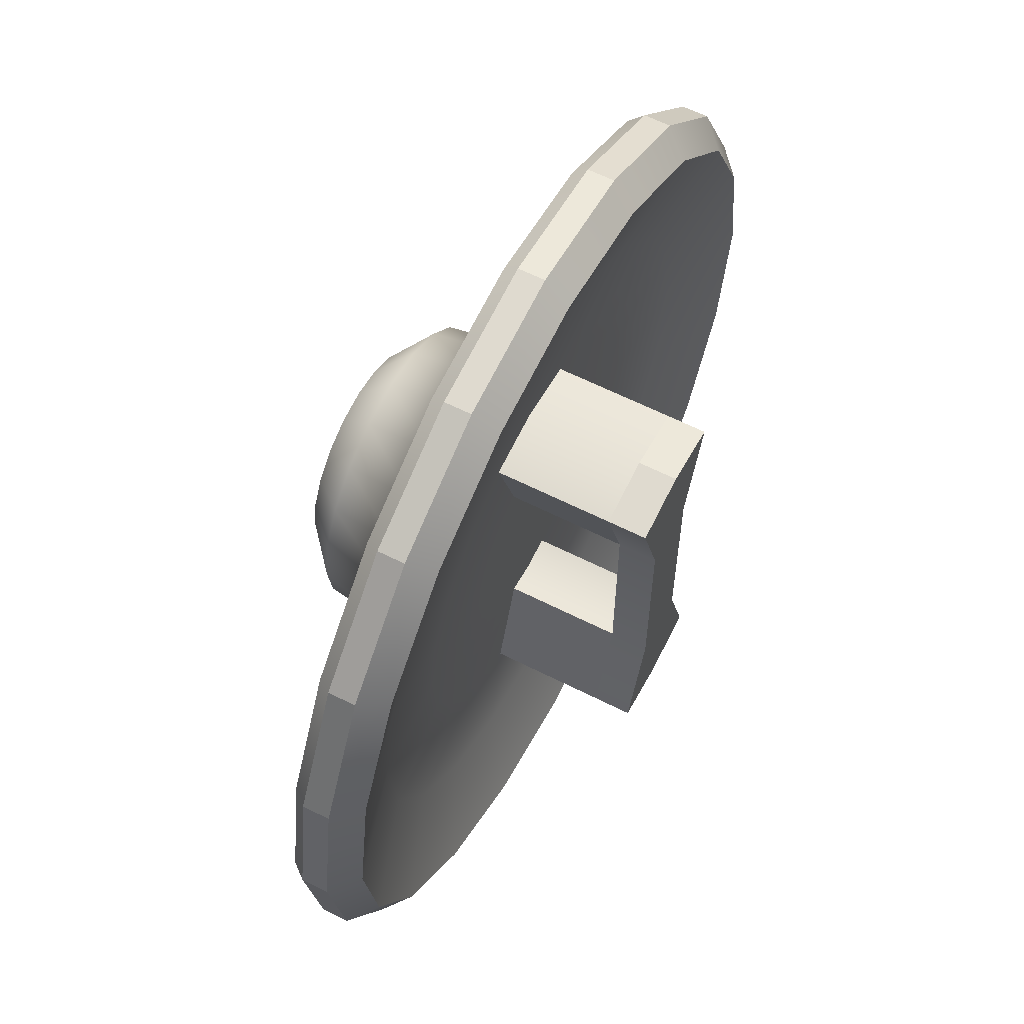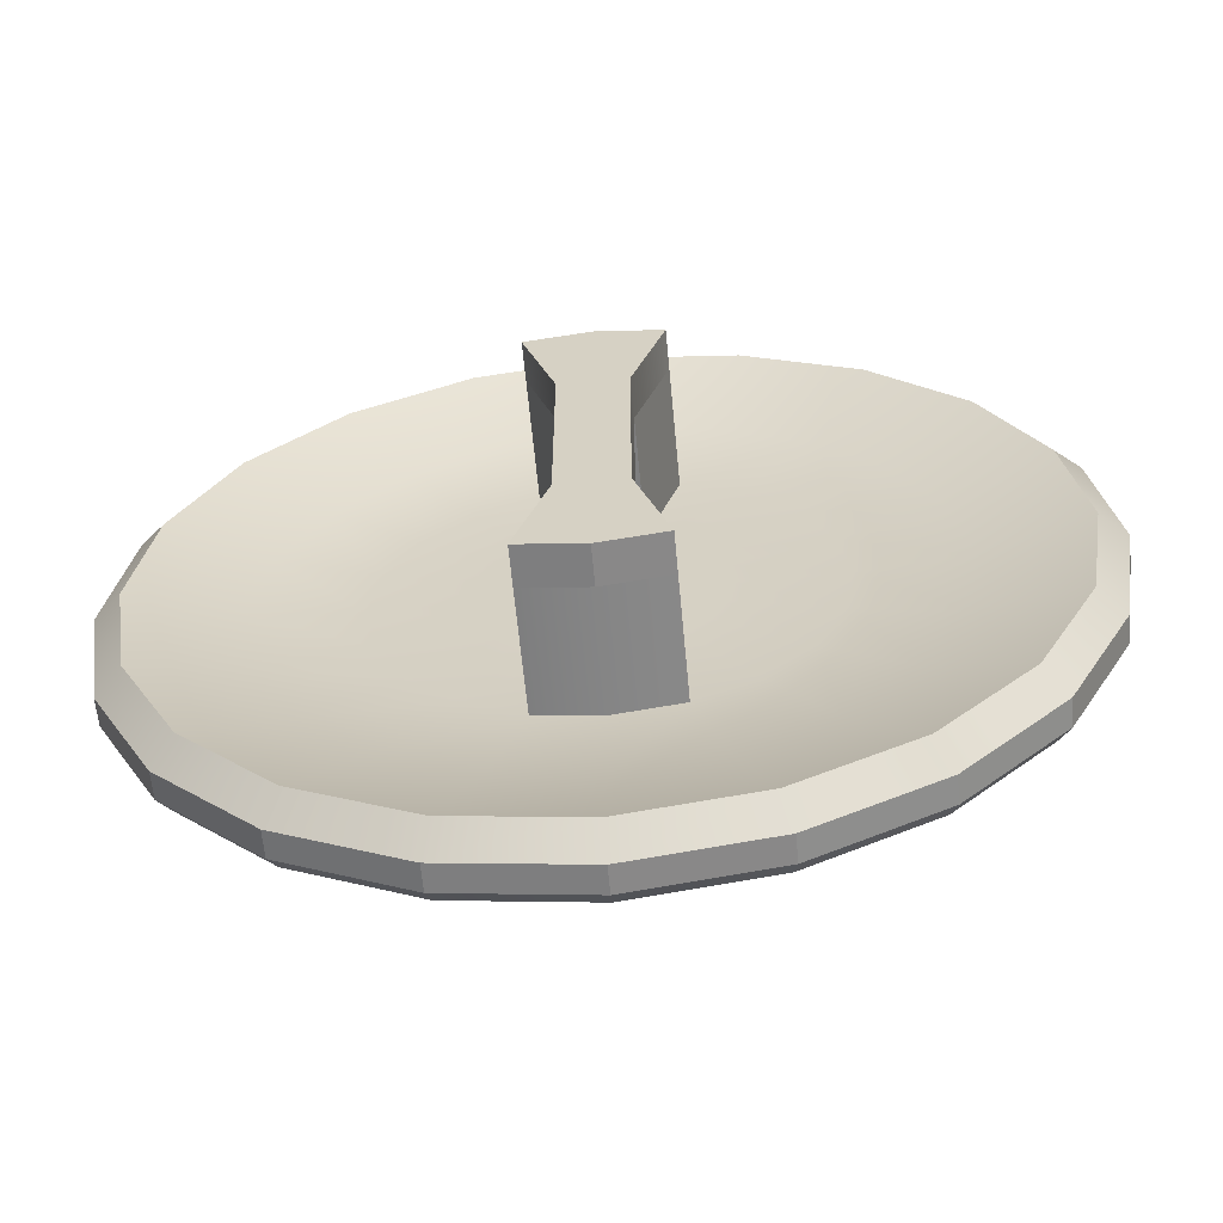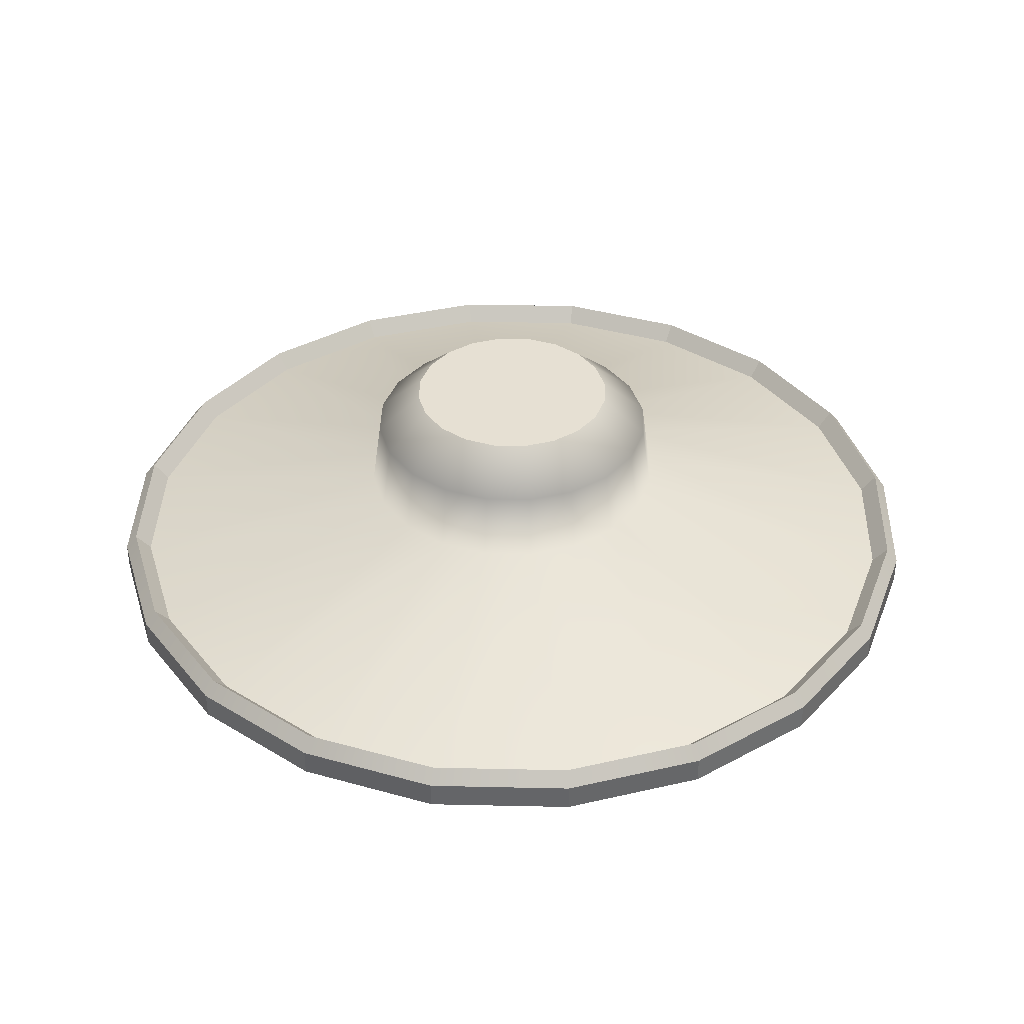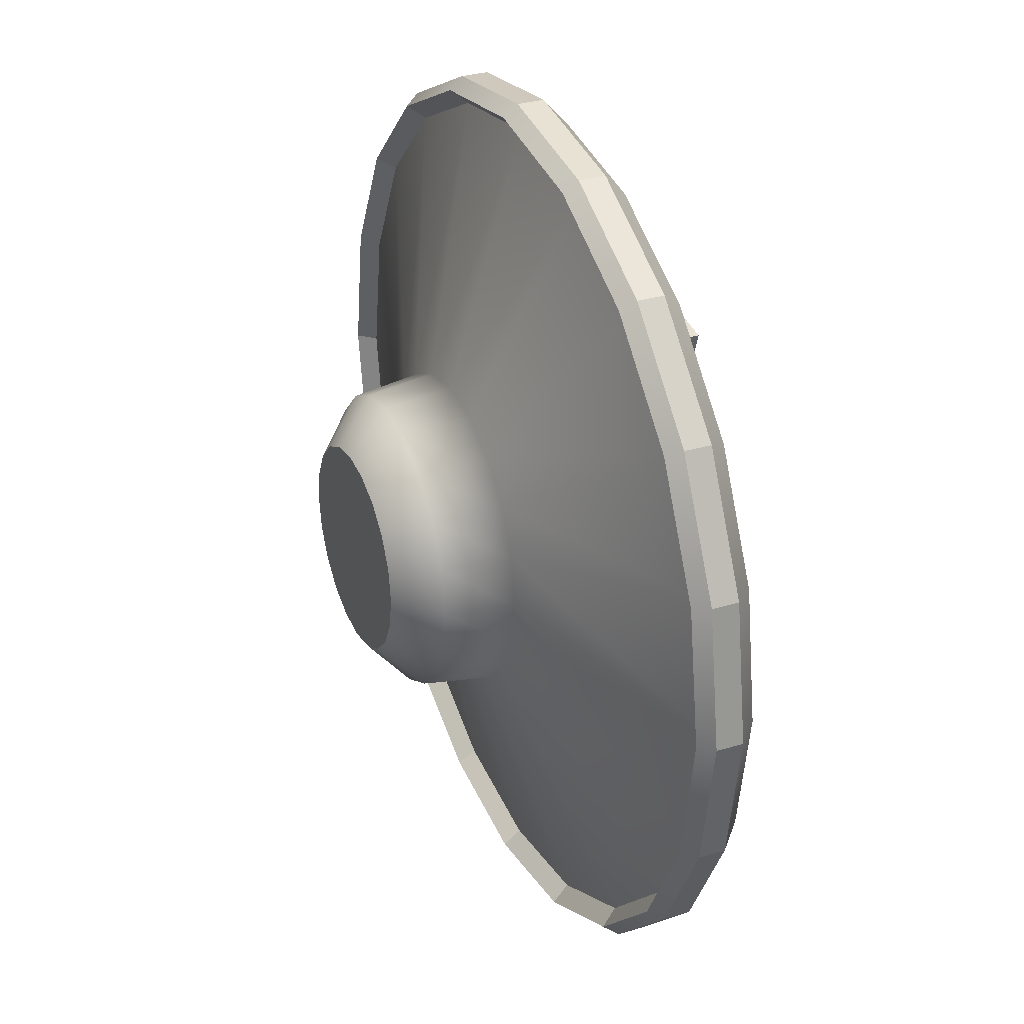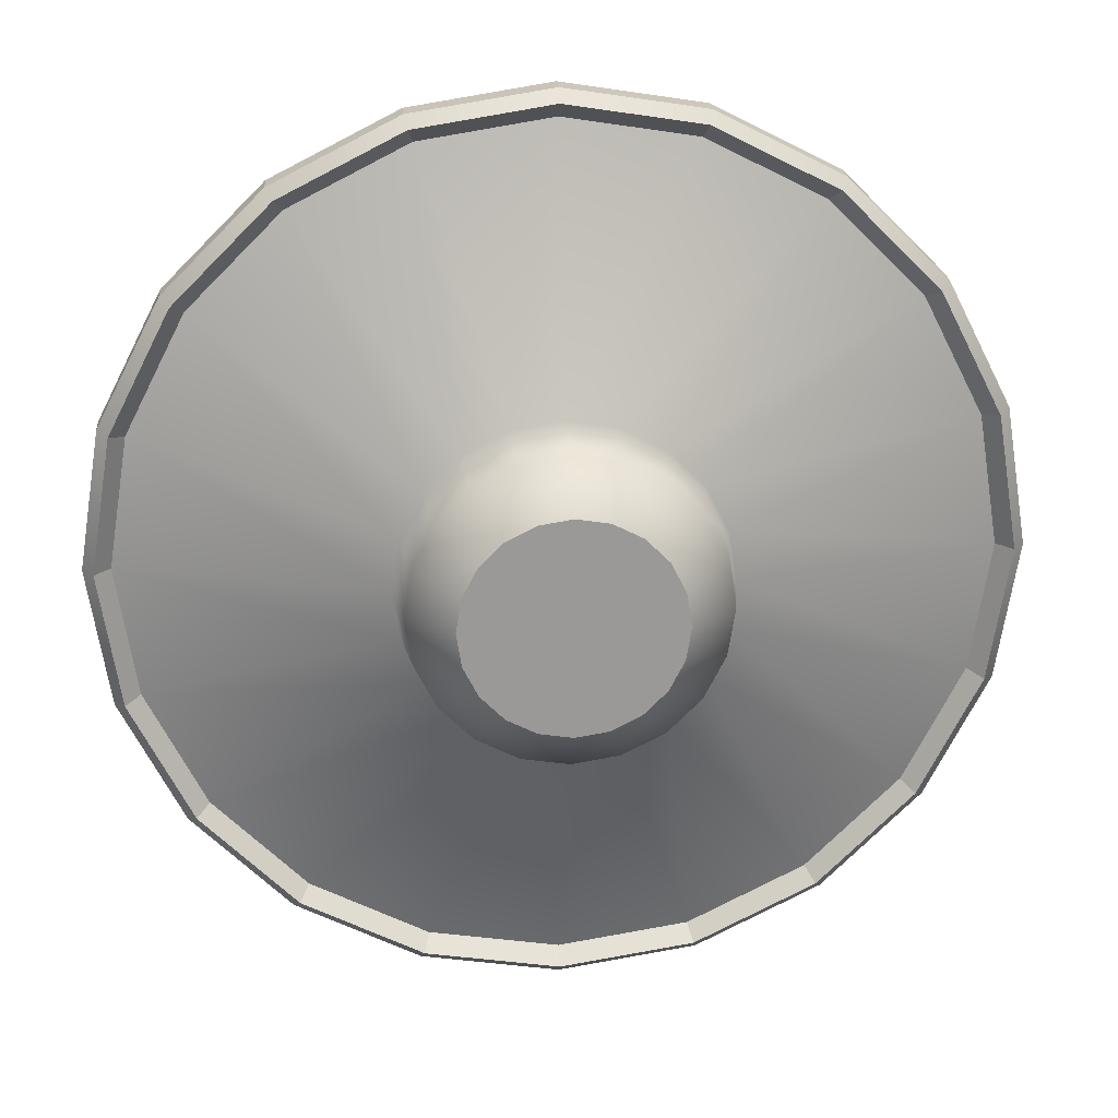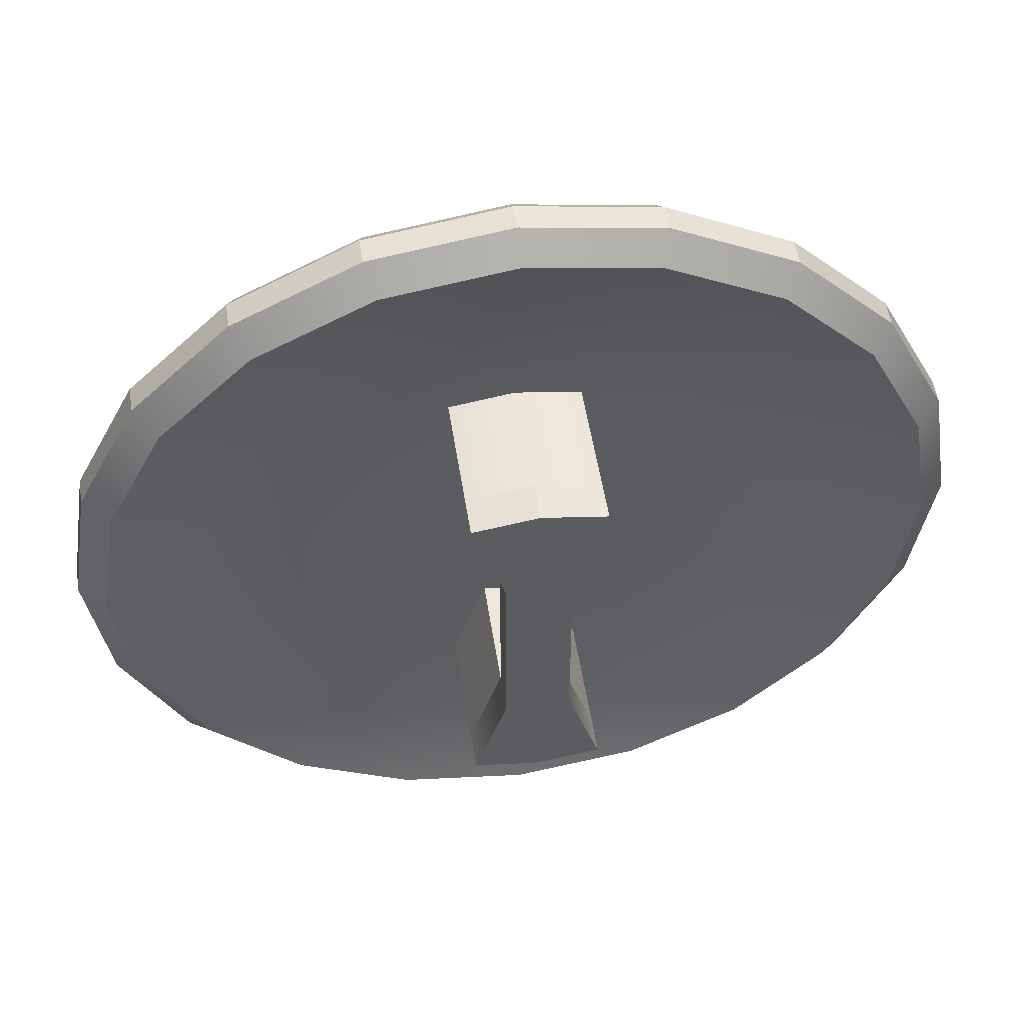
<metadata>
{"format":"obj","ext":"obj","renderer":"f3d","projection":"perspective","resolution":1024,"background":"white","views":[{"elev":61.3,"azim":117.3,"up":"+Y"},{"elev":-61.7,"azim":-174.7,"up":"+Y"},{"elev":38.4,"azim":118.6,"up":"+Z"},{"elev":31.4,"azim":66.7,"up":"+Y"},{"elev":21.4,"azim":-4.5,"up":"+Y"},{"elev":51.9,"azim":171.3,"up":"+Y"}]}
</metadata>
<code>
g default
v 83.21 27.04 -10.99
v 70.78 51.43 -10.99
v 51.43 70.78 -10.99
v 27.04 83.21 -10.99
v 0 87.5 -10.99
v -27.04 83.21 -10.99
v -51.43 70.78 -10.99
v -70.78 51.43 -10.99
v -83.21 27.04 -10.99
v -87.5 -0 -10.99
v -83.21 -27.04 -10.99
v -70.78 -51.43 -10.99
v -51.43 -70.78 -10.99
v -27.04 -83.21 -10.99
v -3e-06 -87.5 -10.99
v 27.04 -83.21 -10.99
v 51.43 -70.78 -10.99
v 70.78 -51.43 -10.99
v 83.21 -27.04 -10.99
v 87.49 -0 -10.99
v 83.23 27.04 -1.064
v 70.8 51.44 -1.064
v 51.44 70.8 -1.064
v 27.04 83.23 -1.064
v 0 87.51 -1.064
v -27.04 83.23 -1.064
v -51.44 70.8 -1.064
v -70.8 51.44 -1.064
v -83.23 27.04 -1.064
v -87.51 -0 -1.064
v -83.23 -27.04 -1.064
v -70.8 -51.44 -1.064
v -51.44 -70.8 -1.064
v -27.04 -83.23 -1.064
v -3e-06 -87.51 -1.064
v 27.04 -83.23 -1.064
v 51.44 -70.8 -1.064
v 70.8 -51.44 -1.064
v 83.23 -27.04 -1.064
v 87.51 -0 -1.064
v 20.8 6.759 -3.281
v 21.87 0 -3.281
v 20.8 -6.759 -3.281
v 17.7 -12.86 -3.281
v 12.86 -17.7 -3.281
v 6.759 -20.8 -3.281
v -1e-06 -21.87 -3.281
v -6.759 -20.8 -3.281
v -12.86 -17.7 -3.281
v -17.7 -12.86 -3.281
v -20.8 -6.759 -3.281
v -21.87 0 -3.281
v -20.8 6.759 -3.281
v -17.7 12.86 -3.281
v -12.86 17.7 -3.281
v -6.759 20.8 -3.281
v 0 21.87 -3.281
v 6.759 20.8 -3.281
v 12.86 17.7 -3.281
v 17.7 12.86 -3.281
v 41.61 13.52 -3.281
v 43.75 0 -3.281
v 41.61 -13.52 -3.281
v 35.39 -25.71 -3.281
v 25.71 -35.39 -3.281
v 13.52 -41.61 -3.281
v -1e-06 -43.75 -3.281
v -13.52 -41.61 -3.281
v -25.71 -35.39 -3.281
v -35.39 -25.71 -3.281
v -41.61 -13.52 -3.281
v -43.75 0 -3.281
v -41.61 13.52 -3.281
v -35.39 25.71 -3.281
v -25.71 35.39 -3.281
v -13.52 41.61 -3.281
v 0 43.75 -3.281
v 13.52 41.61 -3.281
v 25.71 35.39 -3.281
v 35.39 25.71 -3.281
v 62.41 20.28 -4.651
v 65.62 -0 -4.651
v 62.41 -20.28 -4.651
v 53.09 -38.57 -4.651
v 38.57 -53.09 -4.651
v 20.28 -62.41 -4.651
v -2e-06 -65.62 -4.651
v -20.28 -62.41 -4.651
v -38.57 -53.09 -4.651
v -53.09 -38.57 -4.651
v -62.41 -20.28 -4.651
v -65.62 -0 -4.651
v -62.41 20.28 -4.651
v -53.09 38.57 -4.651
v -38.57 53.09 -4.651
v -20.28 62.41 -4.651
v 0 65.62 -4.651
v 20.28 62.41 -4.651
v 38.57 53.09 -4.651
v 53.09 38.57 -4.651
v 31.6 10.27 14.55
v 26.88 19.53 14.55
v 19.53 26.88 14.55
v 10.27 31.6 14.55
v 0 33.22 14.55
v -10.27 31.6 14.55
v -19.53 26.88 14.55
v -26.88 19.53 14.55
v -31.6 10.27 14.55
v -33.22 -0 14.55
v -31.6 -10.27 14.55
v -26.88 -19.53 14.55
v -19.53 -26.88 14.55
v -10.27 -31.6 14.55
v -2e-06 -33.22 14.55
v 10.27 -31.6 14.55
v 19.53 -26.88 14.55
v 26.88 -19.53 14.55
v 31.6 -10.27 14.55
v 33.22 -0 14.55
v 29.71 9.652 28.81
v 25.27 18.36 28.81
v 18.36 25.27 28.81
v 9.652 29.71 28.81
v 0 31.23 28.81
v -9.652 29.71 28.81
v -18.36 25.27 28.81
v -25.27 18.36 28.81
v -29.71 9.652 28.81
v -31.23 -0 28.81
v -29.71 -9.652 28.81
v -25.27 -18.36 28.81
v -18.36 -25.27 28.81
v -9.652 -29.71 28.81
v -1e-06 -31.23 28.81
v 9.652 -29.71 28.81
v 18.36 -25.27 28.81
v 25.27 -18.36 28.81
v 29.71 -9.652 28.81
v 31.23 -0 28.81
v 20.8 6.759 36.91
v 17.7 12.86 36.91
v 12.86 17.7 36.91
v 6.759 20.8 36.91
v 0 21.87 36.91
v -6.759 20.8 36.91
v -12.86 17.7 36.91
v -17.7 12.86 36.91
v -20.8 6.759 36.91
v -21.87 0 36.91
v -20.8 -6.759 36.91
v -17.7 -12.86 36.91
v -12.86 -17.7 36.91
v -6.759 -20.8 36.91
v -1e-06 -21.87 36.91
v 6.759 -20.8 36.91
v 12.86 -17.7 36.91
v 17.7 -12.86 36.91
v 20.8 -6.759 36.91
v 21.87 0 36.91
v 13.52 -41.61 -27.47
v -2e-06 -43.75 -27.47
v -1e-06 -21.87 -27.47
v 6.759 -20.8 -27.47
v -13.52 -41.61 -27.47
v -6.759 -20.8 -27.47
v -13.52 41.61 -27.47
v 0 43.75 -27.47
v 0 21.87 -27.47
v -6.759 20.8 -27.47
v 13.52 41.61 -27.47
v 6.759 20.8 -27.47
v 13.52 -41.61 -35.45
v -2e-06 -43.75 -35.45
v -1e-06 -21.87 -35.45
v 6.759 -20.8 -35.45
v -13.52 -41.61 -35.45
v -6.759 -20.8 -35.45
v -13.52 41.61 -35.45
v 0 43.75 -35.45
v 0 21.87 -35.45
v -6.759 20.8 -35.45
v 13.52 41.61 -35.45
v 6.759 20.8 -35.45
v 88.53 28.77 -6.029
v 75.31 54.72 -6.029
v 54.72 75.31 -6.029
v 28.77 88.53 -6.029
v 1e-06 93.09 -6.029
v -28.77 88.53 -6.029
v -54.72 75.31 -6.029
v -75.31 54.72 -6.029
v -88.53 28.77 -6.029
v -93.09 -0 -6.029
v -88.53 -28.77 -6.029
v -75.31 -54.72 -6.029
v -54.72 -75.31 -6.029
v -28.77 -88.53 -6.029
v -2e-06 -93.09 -6.029
v 28.77 -88.53 -6.029
v 54.72 -75.31 -6.029
v 75.31 -54.72 -6.029
v 88.53 -28.77 -6.029
v 93.09 -0 -6.029
v 88.53 28.77 -0.4737
v 75.31 54.72 -0.4737
v 73.33 53.28 2.52
v 86.21 28.01 2.52
v 54.72 75.31 -0.4737
v 53.28 73.33 2.52
v 28.77 88.53 -0.4737
v 28.01 86.21 2.52
v 1e-06 93.09 -0.4737
v 0 90.65 2.52
v -28.77 88.53 -0.4737
v -28.01 86.21 2.52
v -54.72 75.31 -0.4737
v -53.28 73.33 2.52
v -75.31 54.72 -0.4737
v -73.33 53.28 2.52
v -88.53 28.77 -0.4737
v -86.21 28.01 2.52
v -93.09 -0 -0.4737
v -90.65 -0 2.52
v -88.53 -28.77 -0.4737
v -86.21 -28.01 2.52
v -75.31 -54.72 -0.4737
v -73.33 -53.28 2.52
v -54.72 -75.31 -0.4737
v -53.28 -73.33 2.52
v -28.77 -88.53 -0.4737
v -28.01 -86.21 2.52
v -2e-06 -93.09 -0.4737
v -2e-06 -90.65 2.52
v 28.77 -88.53 -0.4737
v 28.01 -86.21 2.52
v 54.72 -75.31 -0.4737
v 53.28 -73.33 2.52
v 75.31 -54.72 -0.4737
v 73.33 -53.28 2.52
v 88.53 -28.77 -0.4737
v 86.21 -28.01 2.52
v 93.09 -0 -0.4737
v 90.65 -0 2.52
v -2e-06 -17.7 36.91
v -2e-06 -12.86 36.91
v -3e-06 -6.759 36.91
v -3e-06 0 36.91
v 4e-06 6.759 36.91
v 3e-06 12.86 36.91
v 1e-06 17.7 36.91
v 2e-06 17.7 -3.281
v 3e-06 12.86 -3.281
v 2e-06 6.759 -3.281
v -3e-06 0 -3.281
v -5e-06 -6.759 -3.281
v -3e-06 -12.86 -3.281
v -1e-06 -17.7 -3.281
g pCylinder1
f 205 206 207 208
f 206 209 210 207
f 209 211 212 210
f 211 213 214 212
f 213 215 216 214
f 215 217 218 216
f 217 219 220 218
f 219 221 222 220
f 221 223 224 222
f 223 225 226 224
f 225 227 228 226
f 227 229 230 228
f 229 231 232 230
f 231 233 234 232
f 233 235 236 234
f 235 237 238 236
f 237 239 240 238
f 239 241 242 240
f 241 243 244 242
f 243 205 208 244
f 61 62 42 41
f 62 63 43 42
f 63 64 44 43
f 64 65 45 44
f 65 66 46 45
f 173 174 175 176
f 174 177 178 175
f 68 69 49 48
f 69 70 50 49
f 70 71 51 50
f 71 72 52 51
f 72 73 53 52
f 73 74 54 53
f 74 75 55 54
f 75 76 56 55
f 179 180 181 182
f 180 183 184 181
f 78 79 59 58
f 79 80 60 59
f 80 61 41 60
f 81 82 62 61
f 82 83 63 62
f 83 84 64 63
f 84 85 65 64
f 85 86 66 65
f 86 87 67 66
f 87 88 68 67
f 88 89 69 68
f 89 90 70 69
f 90 91 71 70
f 91 92 72 71
f 92 93 73 72
f 93 94 74 73
f 94 95 75 74
f 95 96 76 75
f 96 97 77 76
f 97 98 78 77
f 98 99 79 78
f 99 100 80 79
f 100 81 61 80
f 1 20 82 81
f 20 19 83 82
f 19 18 84 83
f 18 17 85 84
f 17 16 86 85
f 16 15 87 86
f 15 14 88 87
f 14 13 89 88
f 13 12 90 89
f 12 11 91 90
f 11 10 92 91
f 10 9 93 92
f 9 8 94 93
f 8 7 95 94
f 7 6 96 95
f 6 5 97 96
f 5 4 98 97
f 4 3 99 98
f 3 2 100 99
f 2 1 81 100
f 21 22 102 101
f 22 23 103 102
f 23 24 104 103
f 24 25 105 104
f 25 26 106 105
f 26 27 107 106
f 27 28 108 107
f 28 29 109 108
f 29 30 110 109
f 30 31 111 110
f 31 32 112 111
f 32 33 113 112
f 33 34 114 113
f 34 35 115 114
f 35 36 116 115
f 36 37 117 116
f 37 38 118 117
f 38 39 119 118
f 39 40 120 119
f 40 21 101 120
f 101 102 122 121
f 102 103 123 122
f 103 104 124 123
f 104 105 125 124
f 105 106 126 125
f 106 107 127 126
f 107 108 128 127
f 108 109 129 128
f 109 110 130 129
f 110 111 131 130
f 111 112 132 131
f 112 113 133 132
f 113 114 134 133
f 114 115 135 134
f 115 116 136 135
f 116 117 137 136
f 117 118 138 137
f 118 119 139 138
f 119 120 140 139
f 120 101 121 140
f 121 122 142 141
f 122 123 143 142
f 123 124 144 143
f 124 125 145 144
f 125 126 146 145
f 126 127 147 146
f 127 128 148 147
f 128 129 149 148
f 129 130 150 149
f 130 131 151 150
f 131 132 152 151
f 132 133 153 152
f 133 134 154 153
f 134 135 155 154
f 135 136 156 155
f 136 137 157 156
f 137 138 158 157
f 138 139 159 158
f 139 140 160 159
f 140 121 141 160
f 66 67 162 161
f 47 46 164 163
f 46 66 161 164
f 67 68 165 162
f 68 48 166 165
f 48 47 163 166
f 76 77 168 167
f 57 56 170 169
f 56 76 167 170
f 77 78 171 168
f 78 58 172 171
f 58 57 169 172
f 161 162 174 173
f 164 161 173 176
f 162 165 177 174
f 165 166 178 177
f 167 168 180 179
f 170 167 179 182
f 168 171 183 180
f 171 172 184 183
f 163 164 172 169
f 164 176 184 172
f 176 175 181 184
f 175 178 182 181
f 178 166 170 182
f 166 163 169 170
f 1 2 186 185
f 2 3 187 186
f 3 4 188 187
f 4 5 189 188
f 5 6 190 189
f 6 7 191 190
f 7 8 192 191
f 8 9 193 192
f 9 10 194 193
f 10 11 195 194
f 11 12 196 195
f 12 13 197 196
f 13 14 198 197
f 14 15 199 198
f 15 16 200 199
f 16 17 201 200
f 17 18 202 201
f 18 19 203 202
f 19 20 204 203
f 20 1 185 204
f 185 186 206 205
f 22 21 208 207
f 186 187 209 206
f 23 22 207 210
f 187 188 211 209
f 24 23 210 212
f 188 189 213 211
f 25 24 212 214
f 189 190 215 213
f 26 25 214 216
f 190 191 217 215
f 27 26 216 218
f 191 192 219 217
f 28 27 218 220
f 192 193 221 219
f 29 28 220 222
f 193 194 223 221
f 30 29 222 224
f 194 195 225 223
f 31 30 224 226
f 195 196 227 225
f 32 31 226 228
f 196 197 229 227
f 33 32 228 230
f 197 198 231 229
f 34 33 230 232
f 198 199 233 231
f 35 34 232 234
f 199 200 235 233
f 36 35 234 236
f 200 201 237 235
f 37 36 236 238
f 201 202 239 237
f 38 37 238 240
f 202 203 241 239
f 39 38 240 242
f 203 204 243 241
f 40 39 242 244
f 204 185 205 243
f 21 40 244 208
f 149 150 248 249
f 150 151 247 248
f 249 250 148 149
f 250 251 147 148
f 251 145 146 147
f 151 152 246 247
f 152 153 245 246
f 153 154 155 245
f 245 155 156 157
f 246 245 157 158
f 247 246 158 159
f 248 247 159 160
f 249 248 160 141
f 141 142 250 249
f 142 143 251 250
f 143 144 145 251
f 55 56 57 252
f 54 55 252 253
f 53 54 253 254
f 254 255 52 53
f 255 256 51 52
f 256 257 50 51
f 257 258 49 50
f 258 47 48 49
f 252 57 58 59
f 253 252 59 60
f 254 253 60 41
f 41 42 255 254
f 42 43 256 255
f 43 44 257 256
f 44 45 258 257
f 45 46 47 258

</code>
